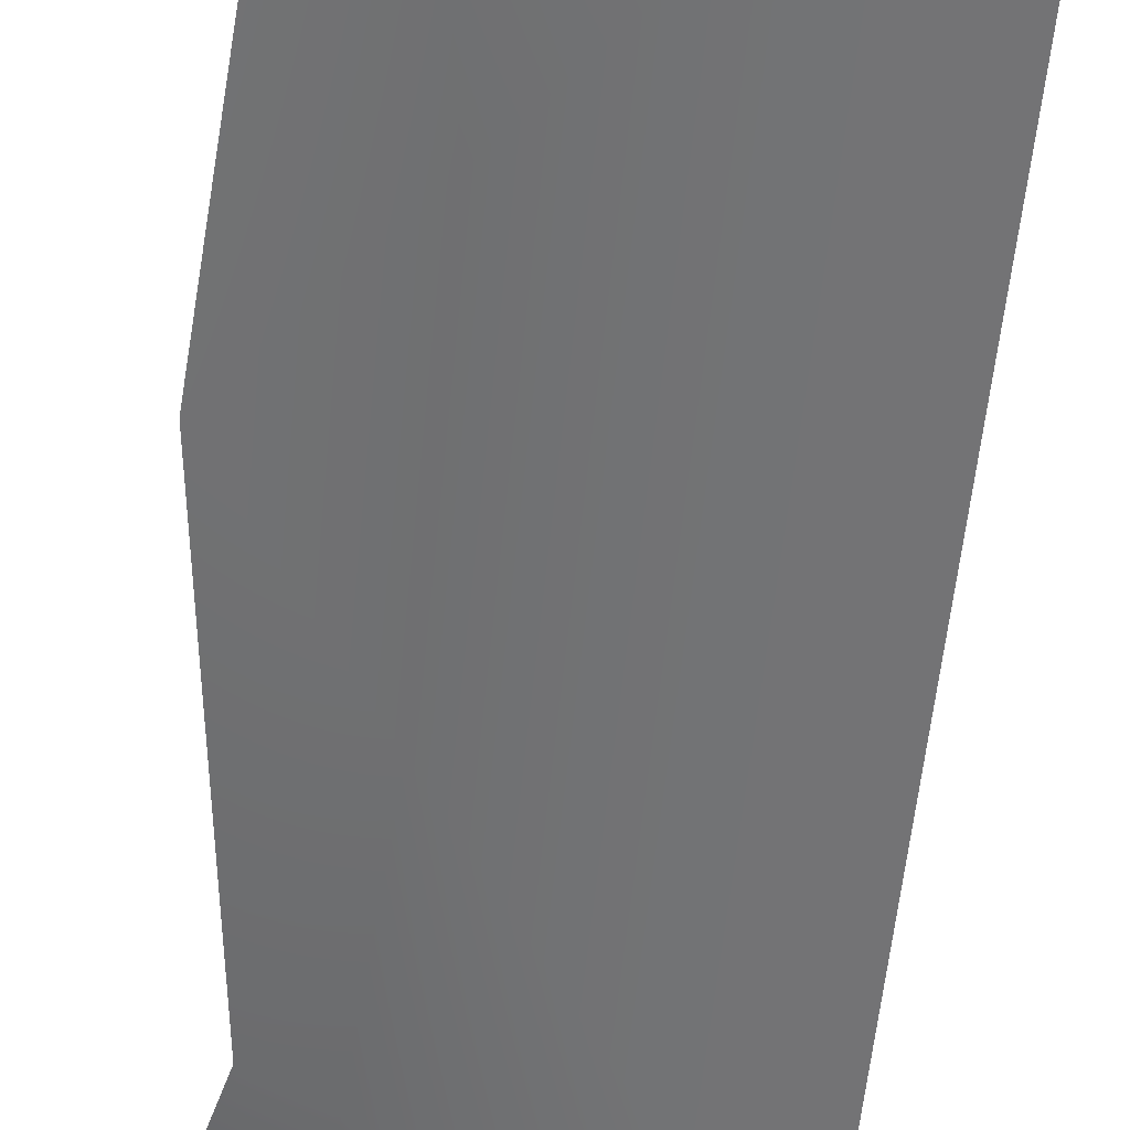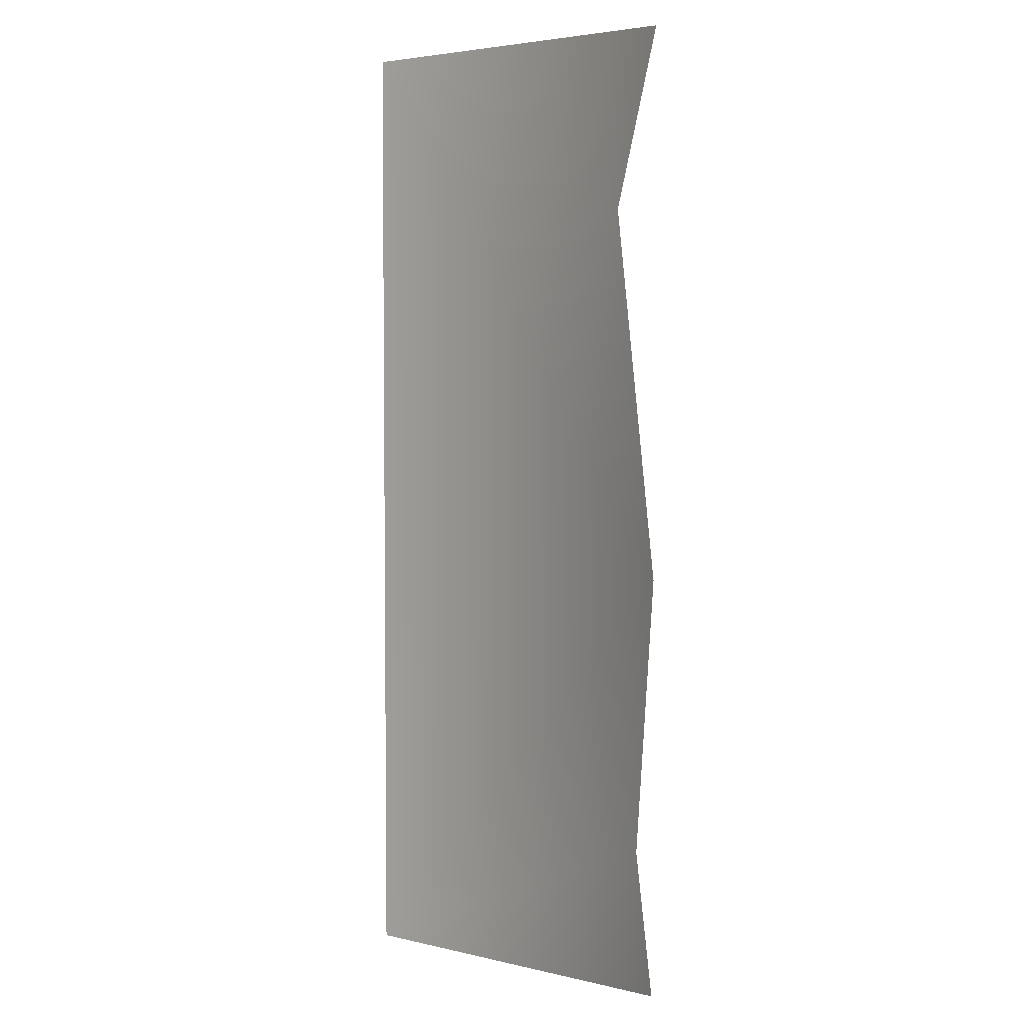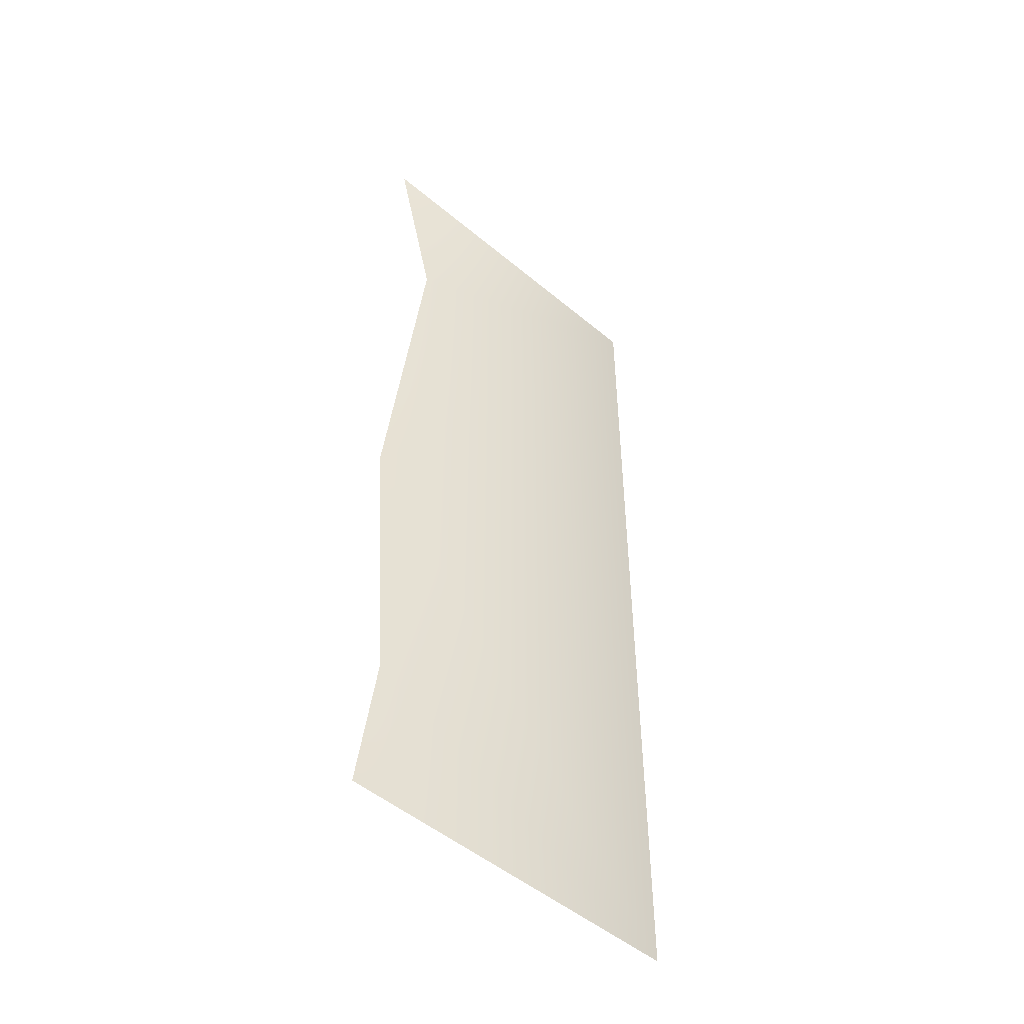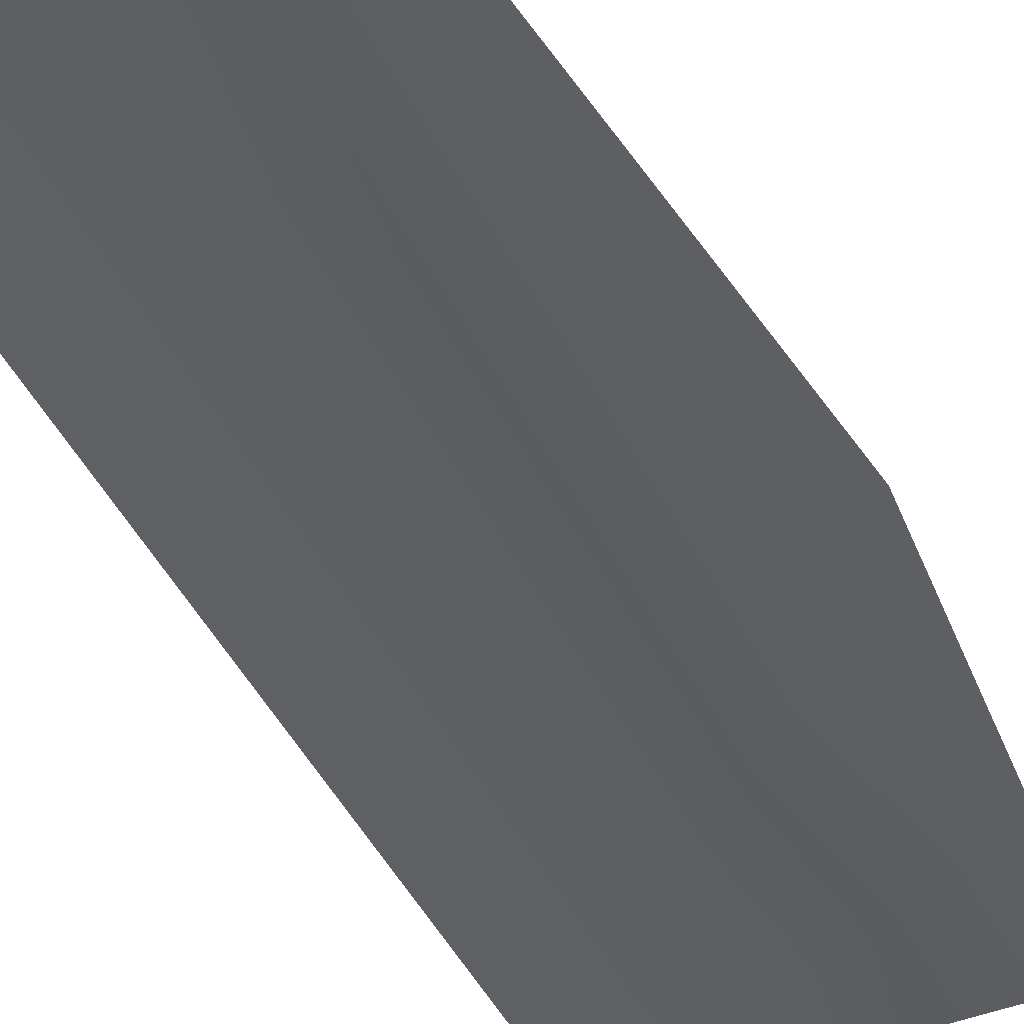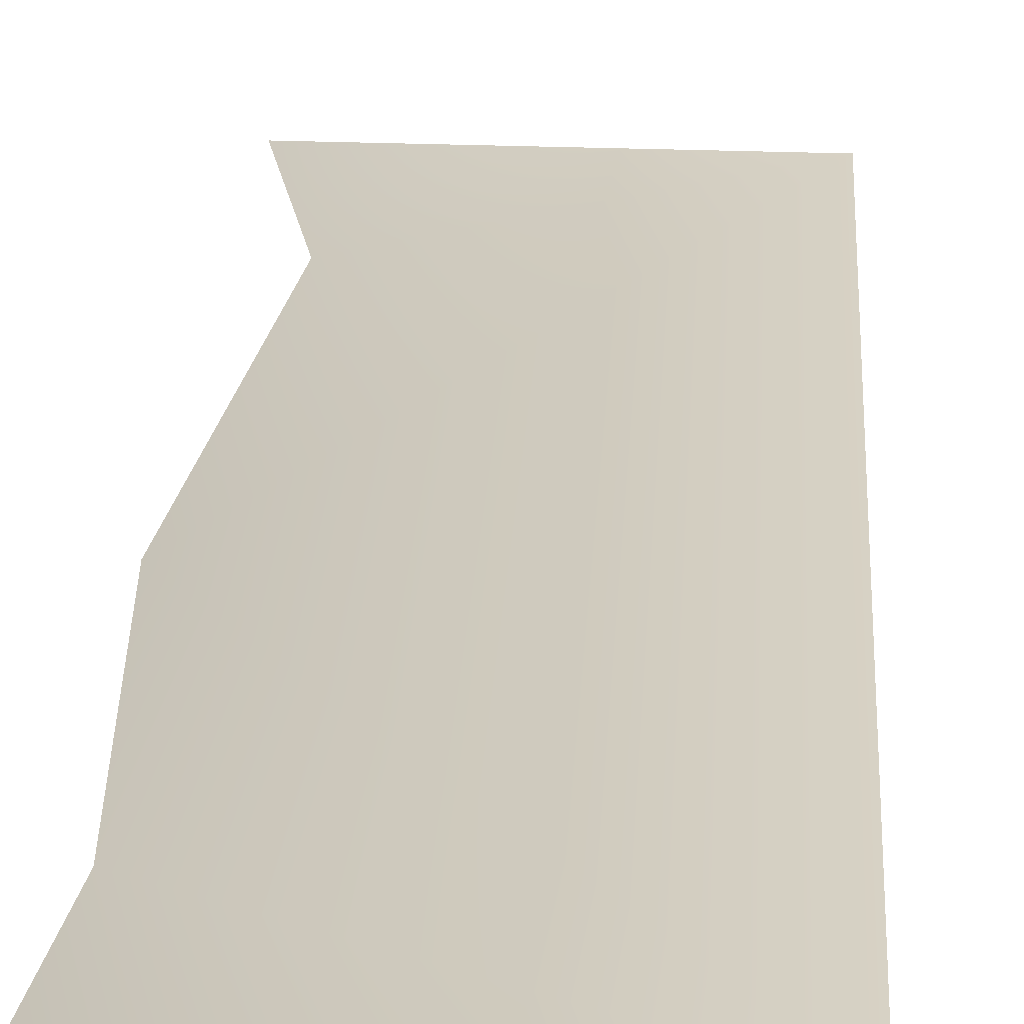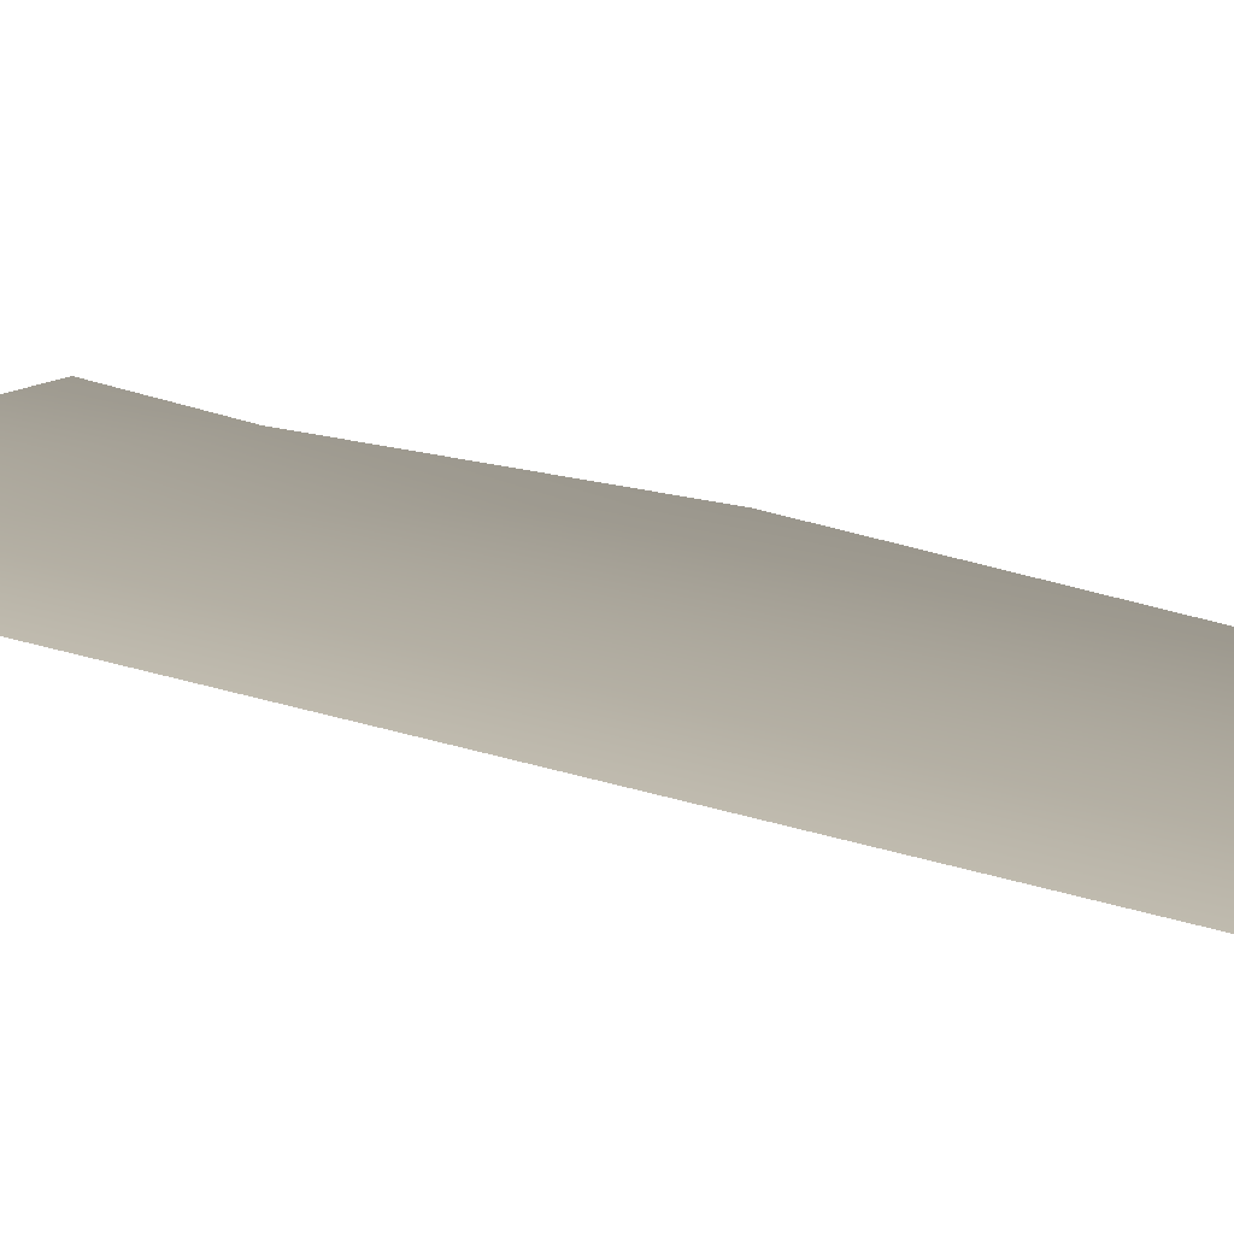
<metadata>
{"format":"obj","ext":"obj","renderer":"f3d","projection":"perspective","resolution":1024,"background":"white","views":[{"elev":-56.0,"azim":174.4,"up":"+Y"},{"elev":3.9,"azim":37.1,"up":"+Z"},{"elev":-50.1,"azim":137.4,"up":"+Z"},{"elev":-44.5,"azim":24.8,"up":"+Y"},{"elev":27.2,"azim":-176.6,"up":"+Y"},{"elev":16.0,"azim":-52.0,"up":"+Y"}]}
</metadata>
<code>
v -0.1345 0 -0.5
v -0.5 0 -0.5
v -0.1543 0 -0.3505
v -0.1805 0 0.3184
v -0.5 0 0.5
v -0.1345 0 0.5
v -0.1345 0 -0.06317
f 1 2 3
f 4 5 6
f 7 2 5
f 4 7 5
f 3 2 7

</code>
